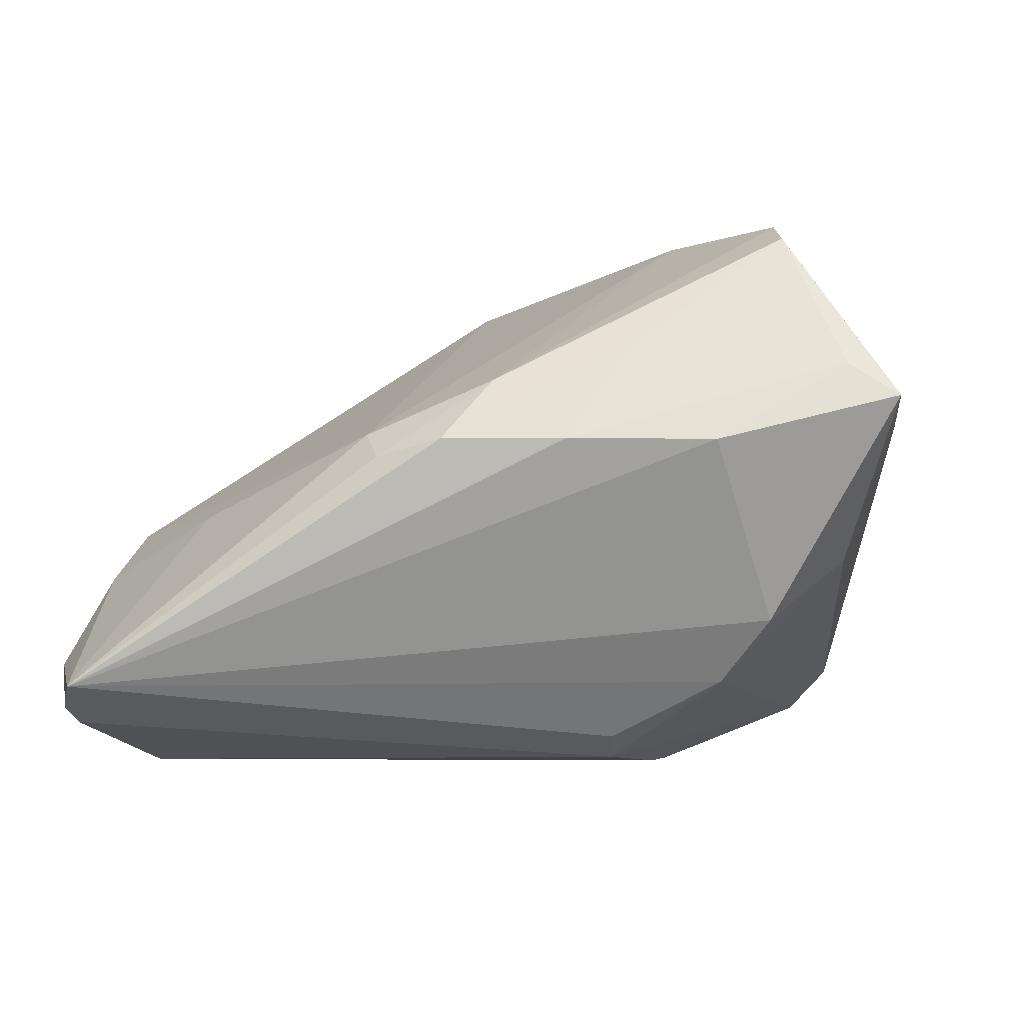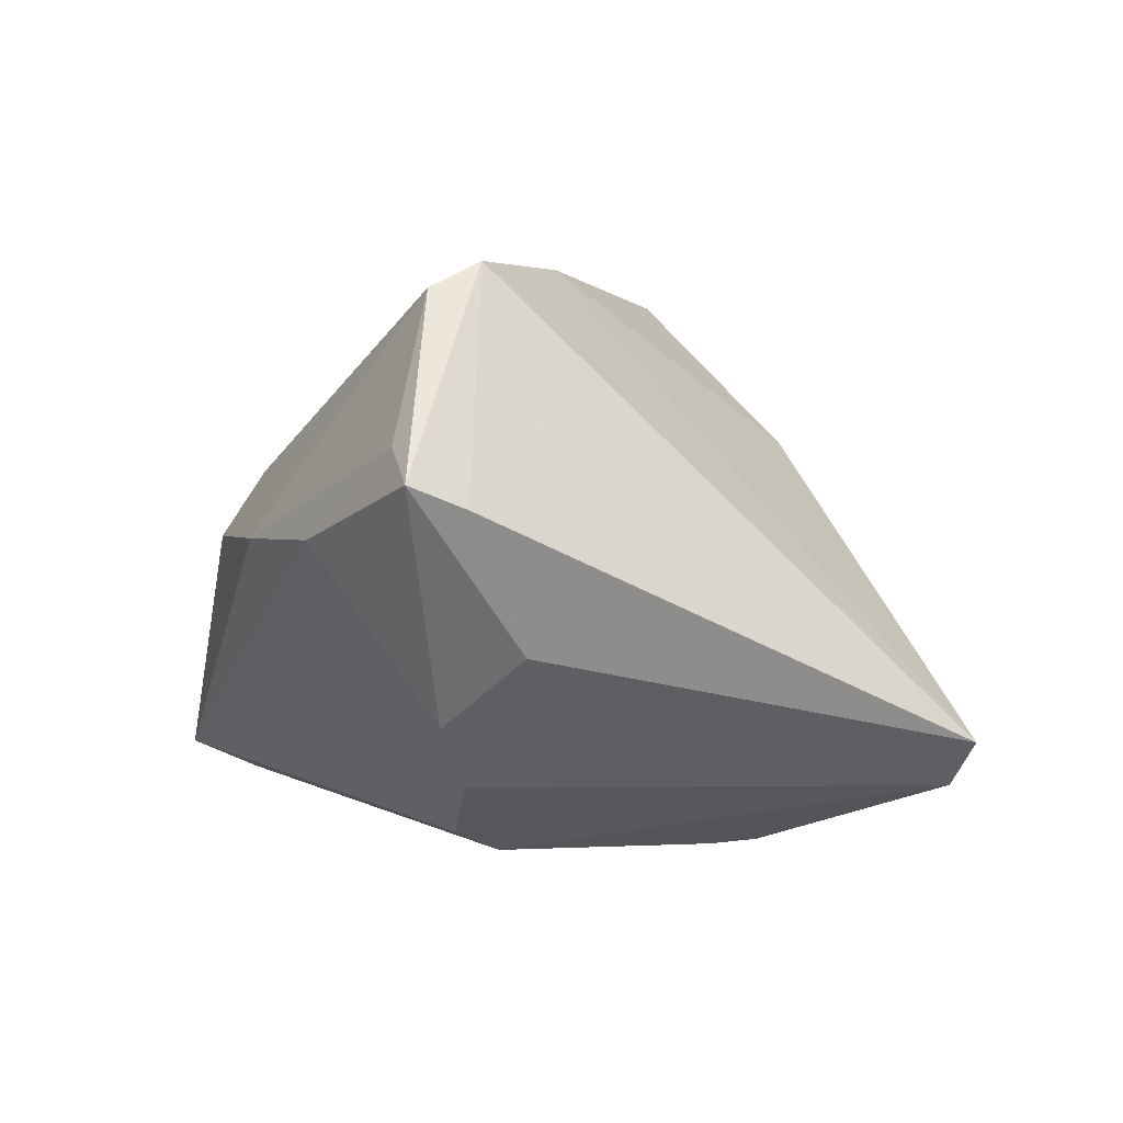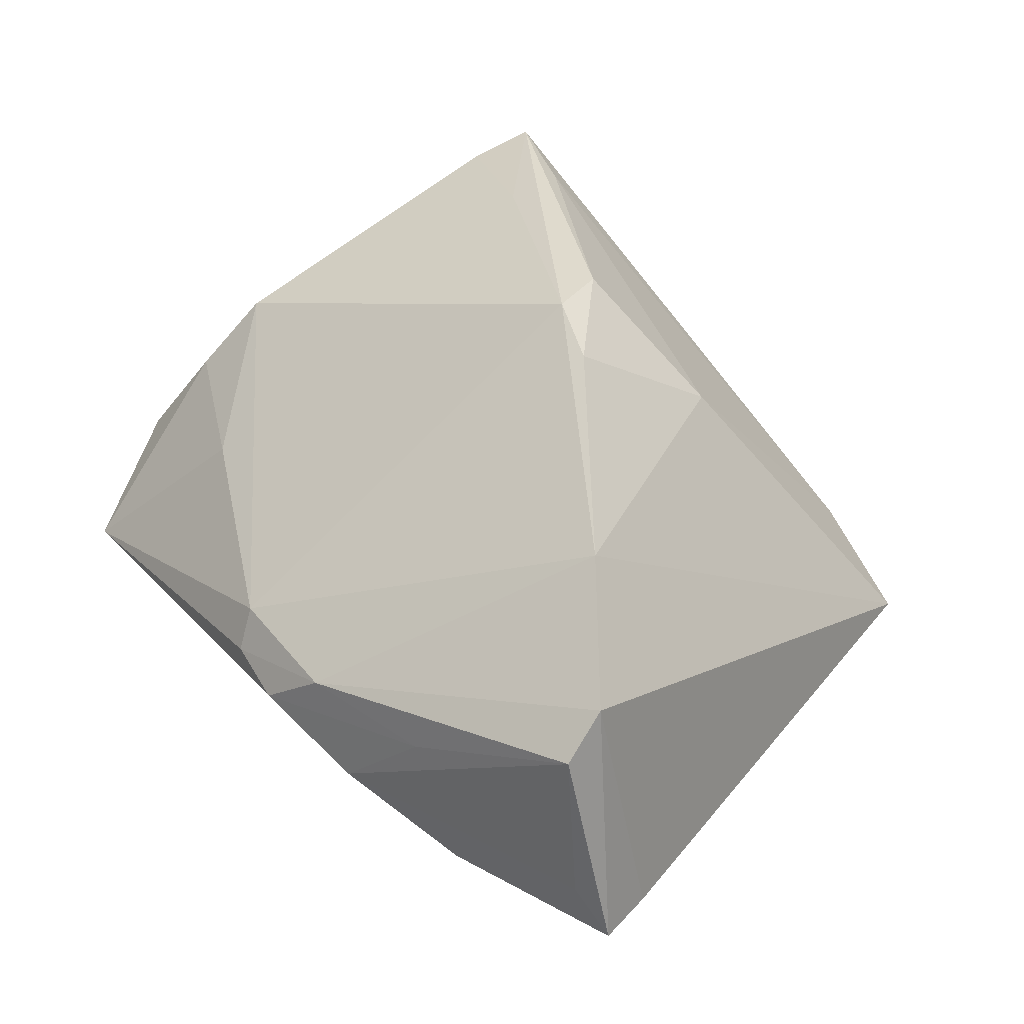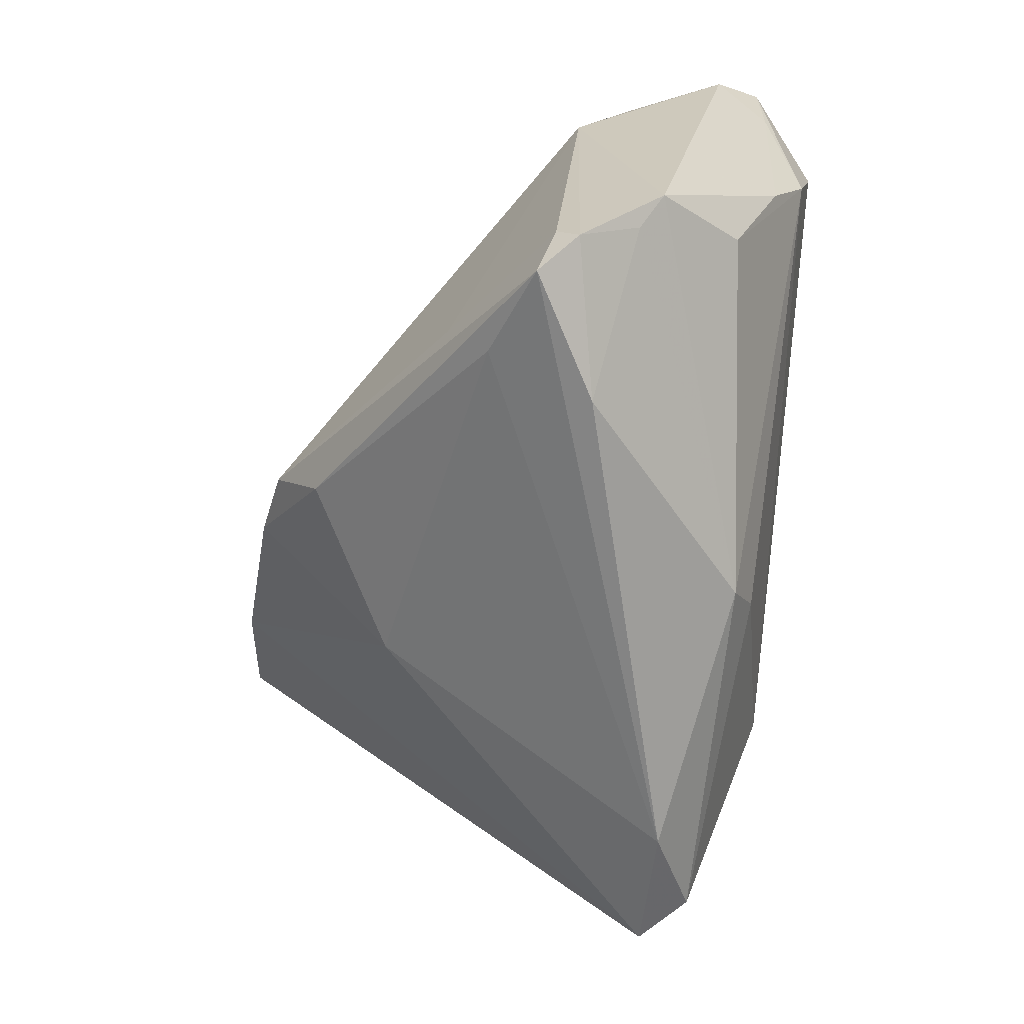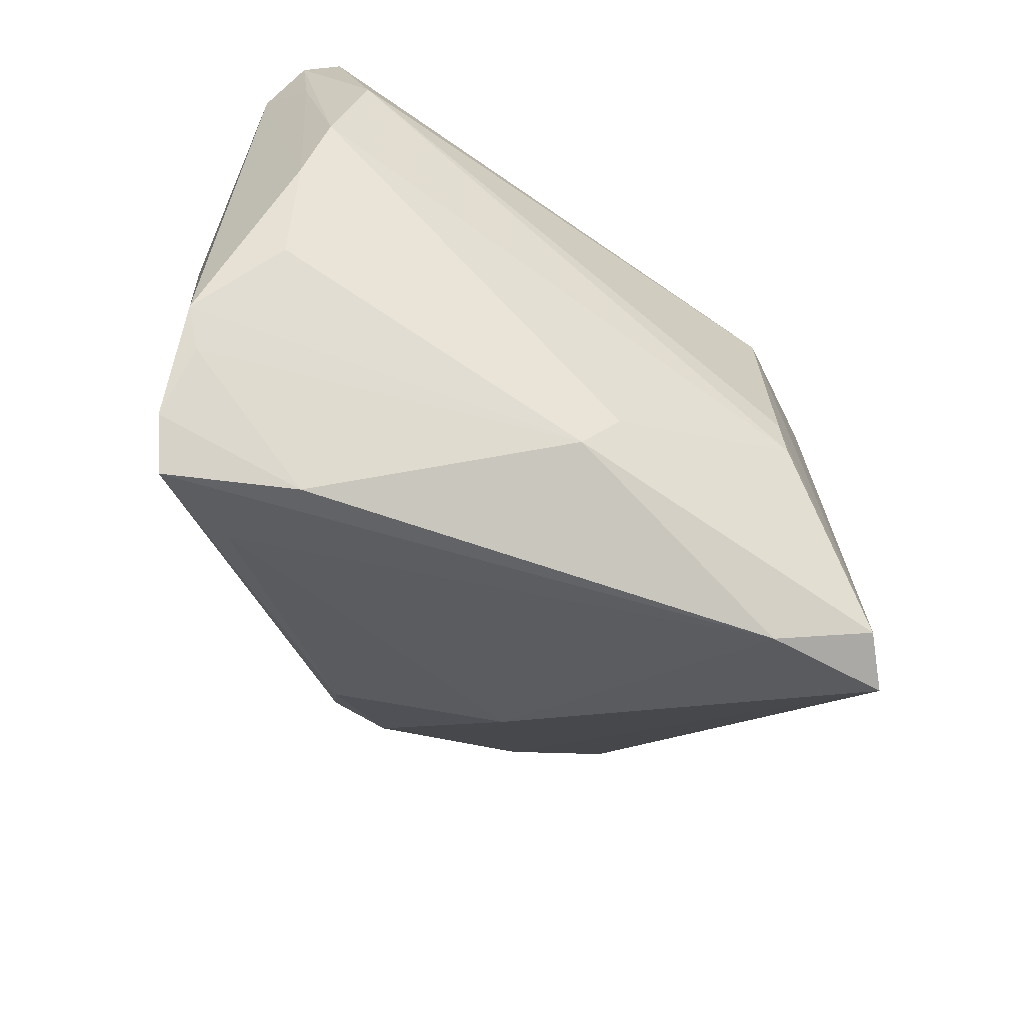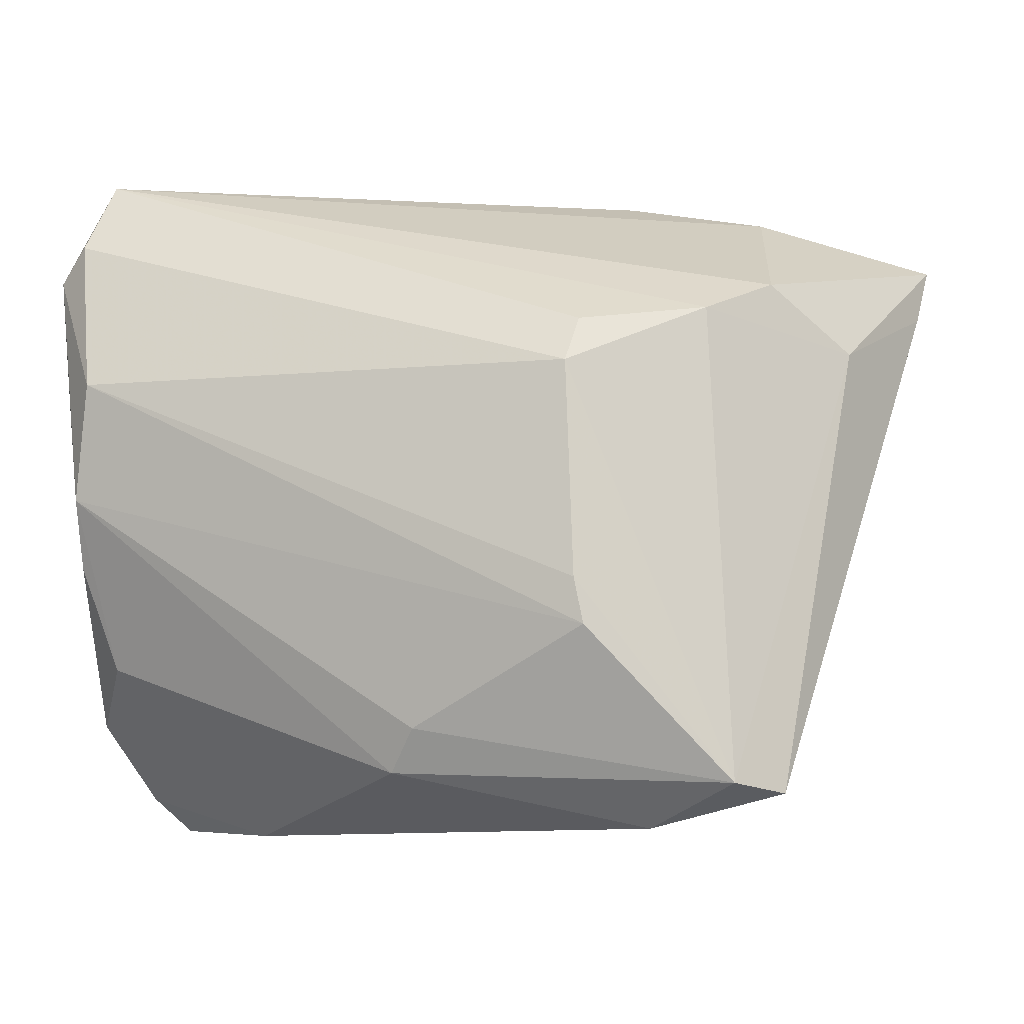
<metadata>
{"format":"obj","ext":"obj","renderer":"f3d","projection":"perspective","resolution":1024,"background":"white","views":[{"elev":-7.6,"azim":-166.8,"up":"+Z"},{"elev":0.7,"azim":-104.9,"up":"+Z"},{"elev":63.7,"azim":-130.1,"up":"+Z"},{"elev":-66.8,"azim":83.5,"up":"+Y"},{"elev":-65.0,"azim":145.4,"up":"+Y"},{"elev":-9.9,"azim":-164.4,"up":"+Y"}]}
</metadata>
<code>
v -0.04141 0.02485 0.03524
v -0.002721 -0.01095 0.03739
v 0.05047 0.02723 -0.02105
v -0.01029 -0.02564 0.02053
v -0.0556 0.03009 0.01424
v 0.005466 -0.01447 0.03583
v 0.04945 0.01508 -0.003603
v 0.04597 -0.001706 -0.02445
v -0.01921 -0.01948 -0.02688
v 0.04717 -0.03717 0.004183
v -0.03478 0.0367 0.008724
v 0.033 -0.03749 0.01259
v -0.03996 -0.03836 -0.01407
v 0.04433 0.04 -0.0192
v -0.008097 0.03743 0.0167
v 0.03287 0.02343 0.00319
v 0.04676 -0.009623 -0.02021
v -0.002828 0.04174 0.009171
v 0.002748 -0.03057 -0.02206
v 0.0472 -0.03176 -0.002647
v -0.02401 0.03395 0.02065
v -0.03239 0.01891 -0.01846
v 0.04351 0.01217 -0.02738
v -0.01844 0.01692 -0.02498
v 0.03018 -0.04222 0.0008188
v -0.03972 0.01862 0.0384
v 0.04876 0.005475 0.003331
v 0.04628 -0.03372 0.006578
v 0.04392 -0.04125 0.00848
v -0.01767 0.04039 0.008904
v -0.035 -0.03733 -0.01931
v -0.03908 0.02305 -0.01136
v 0.05016 -0.02815 -0.005154
v -0.024 -0.04222 -0.01396
v 0.0466 0.03114 -0.02317
v 0.03181 -0.02859 0.01709
v 0.008058 -0.02218 0.03079
v 0.00779 0.03648 0.01085
v 0.005381 0.04033 0.00753
v -0.0249 0.006575 0.03932
v -0.0544 0.0233 0.01175
v 0.05235 0.02366 -0.0154
v -0.01823 -0.01408 -0.02738
v -0.04738 0.01564 -0.003541
v 0.006213 -0.0356 -0.0192
v 0.04423 -0.02188 -0.01488
v -0.01733 0.01147 -0.02738
v 0.04938 0.01752 -0.02139
v -0.04954 0.03025 0.01827
f 34 29 12
f 12 29 37
f 29 28 36
f 37 29 6
f 29 36 6
f 4 13 34
f 34 12 4
f 4 12 37
f 41 26 5
f 13 26 41
f 5 44 41
f 41 44 13
f 32 44 5
f 1 26 15
f 5 26 1
f 47 35 23
f 34 13 31
f 31 45 34
f 13 44 31
f 15 26 40
f 40 26 13
f 13 4 40
f 27 6 36
f 27 36 28
f 11 32 5
f 30 14 11
f 11 14 32
f 21 1 15
f 30 1 21
f 5 1 49
f 49 1 30
f 49 11 5
f 30 11 49
f 25 29 34
f 34 45 25
f 33 46 17
f 33 17 42
f 42 27 33
f 45 46 33
f 17 46 8
f 8 46 45
f 18 14 30
f 18 21 15
f 30 21 18
f 24 35 47
f 24 14 35
f 15 40 38
f 38 40 6
f 6 27 38
f 6 40 2
f 2 40 4
f 37 6 2
f 2 4 37
f 29 25 10
f 10 28 29
f 10 27 28
f 10 33 27
f 20 25 45
f 45 33 20
f 20 10 25
f 33 10 20
f 19 8 45
f 45 31 19
f 3 23 35
f 3 8 23
f 3 14 42
f 35 14 3
f 32 14 22
f 14 24 22
f 22 24 47
f 47 31 22
f 44 32 22
f 22 31 44
f 14 38 16
f 16 38 27
f 14 18 39
f 39 38 14
f 39 18 15
f 15 38 39
f 48 3 42
f 8 3 48
f 42 17 48
f 17 8 48
f 14 16 7
f 7 16 27
f 42 14 7
f 7 27 42
f 9 19 31
f 23 8 9
f 8 19 9
f 43 31 47
f 43 9 31
f 47 23 43
f 23 9 43

</code>
